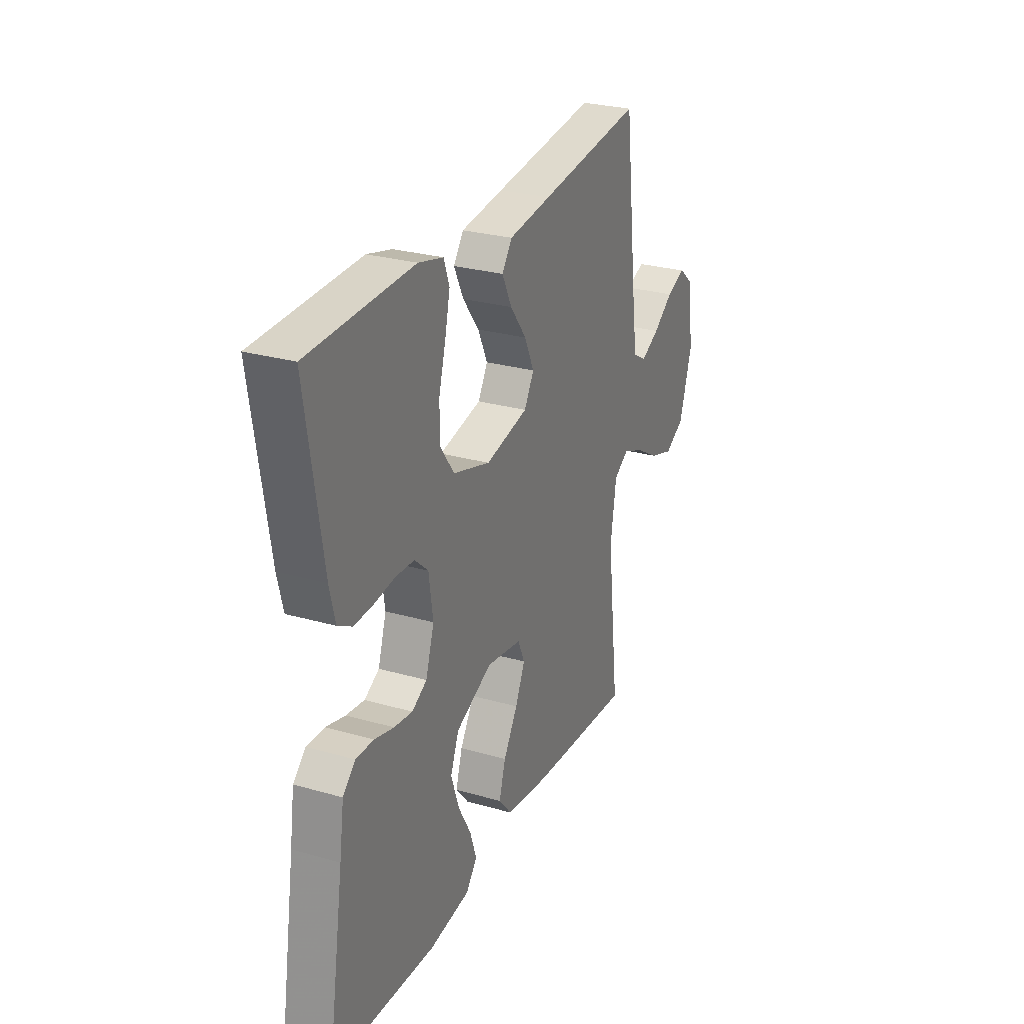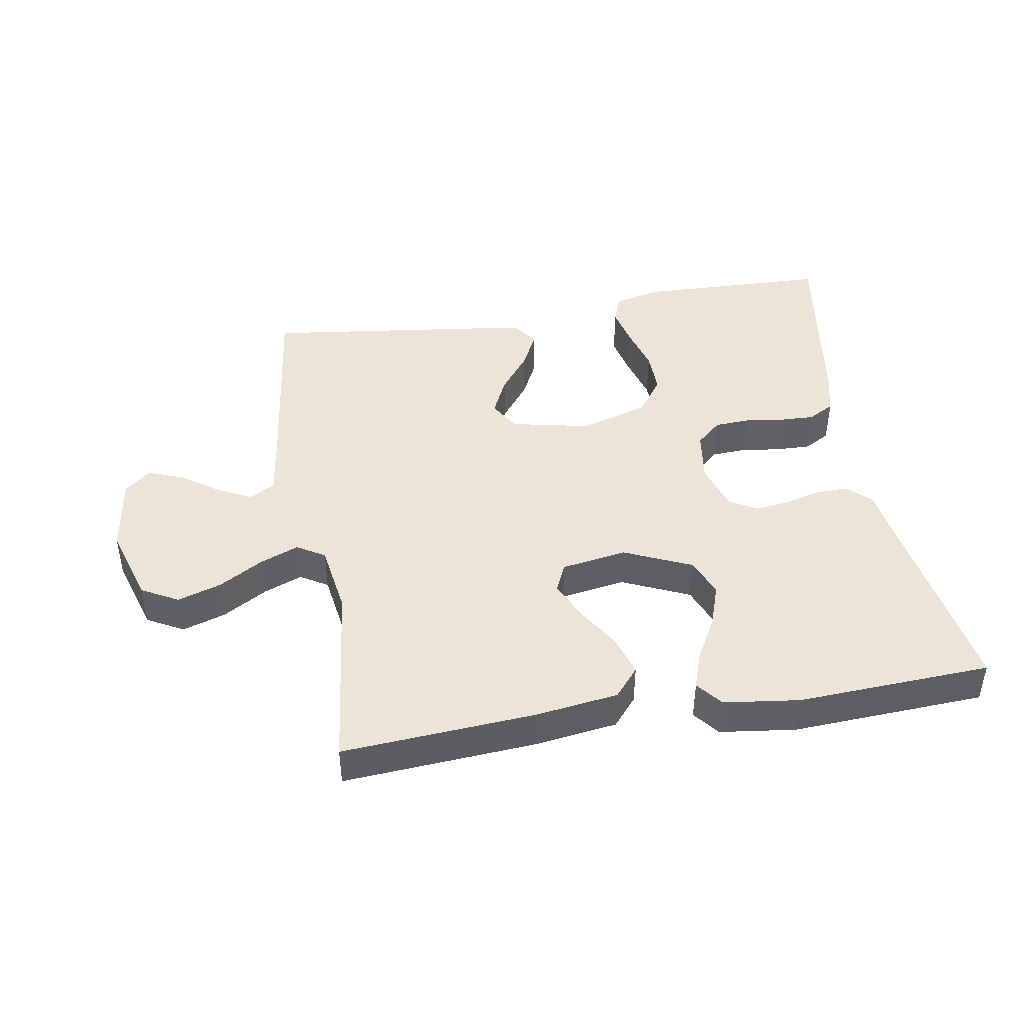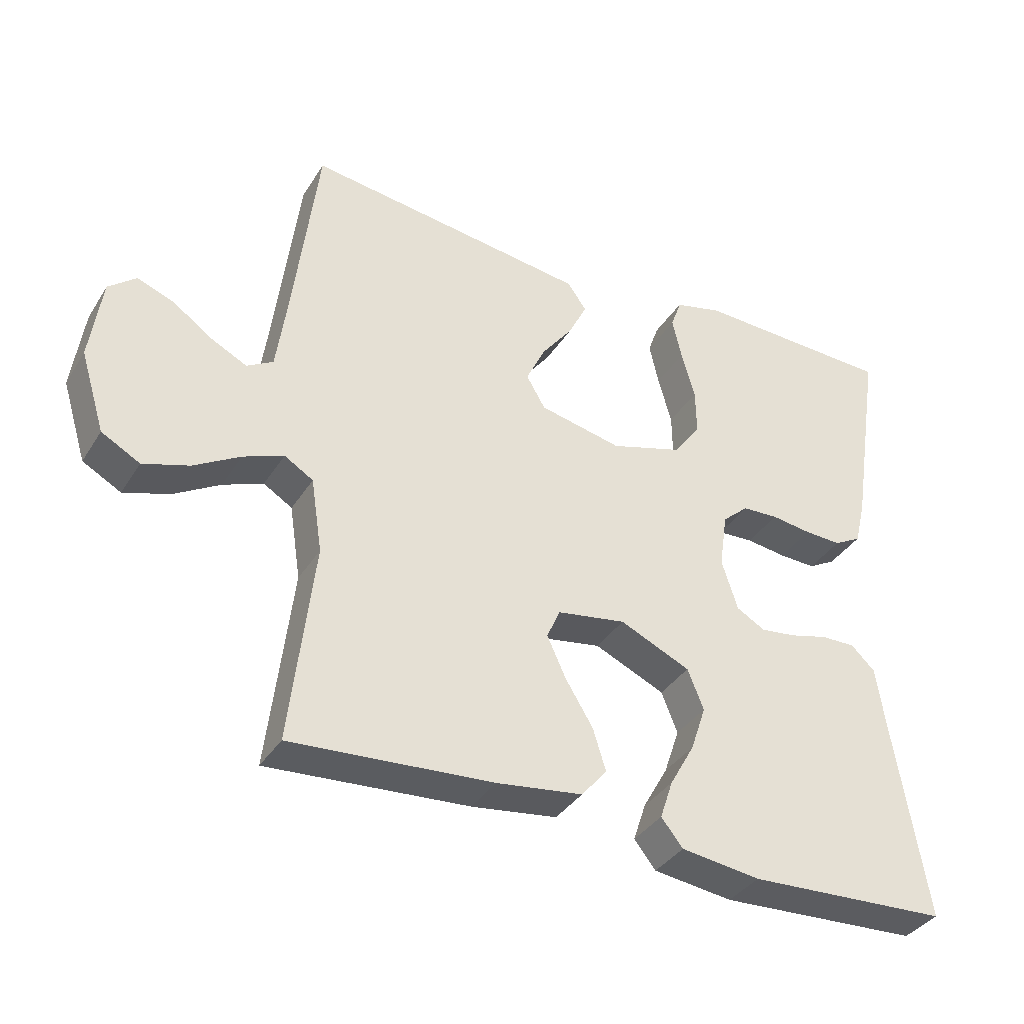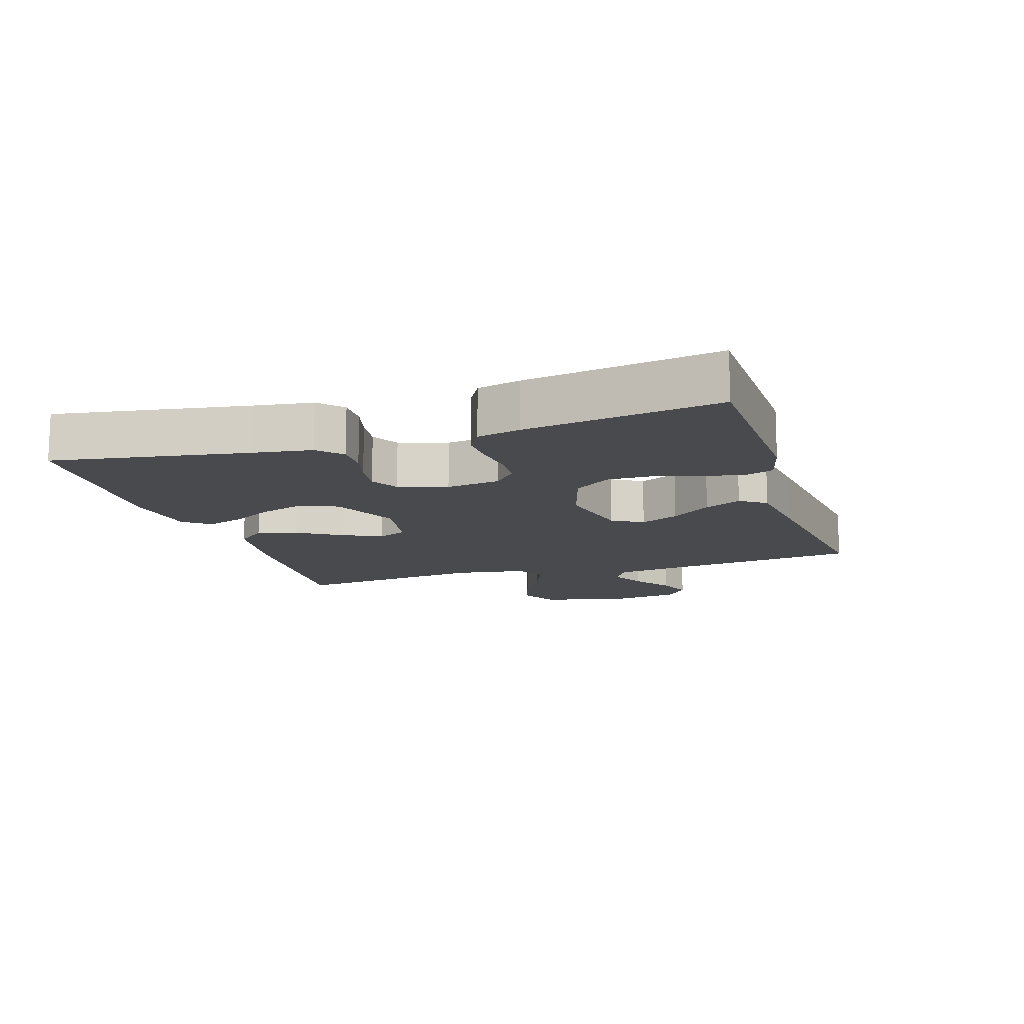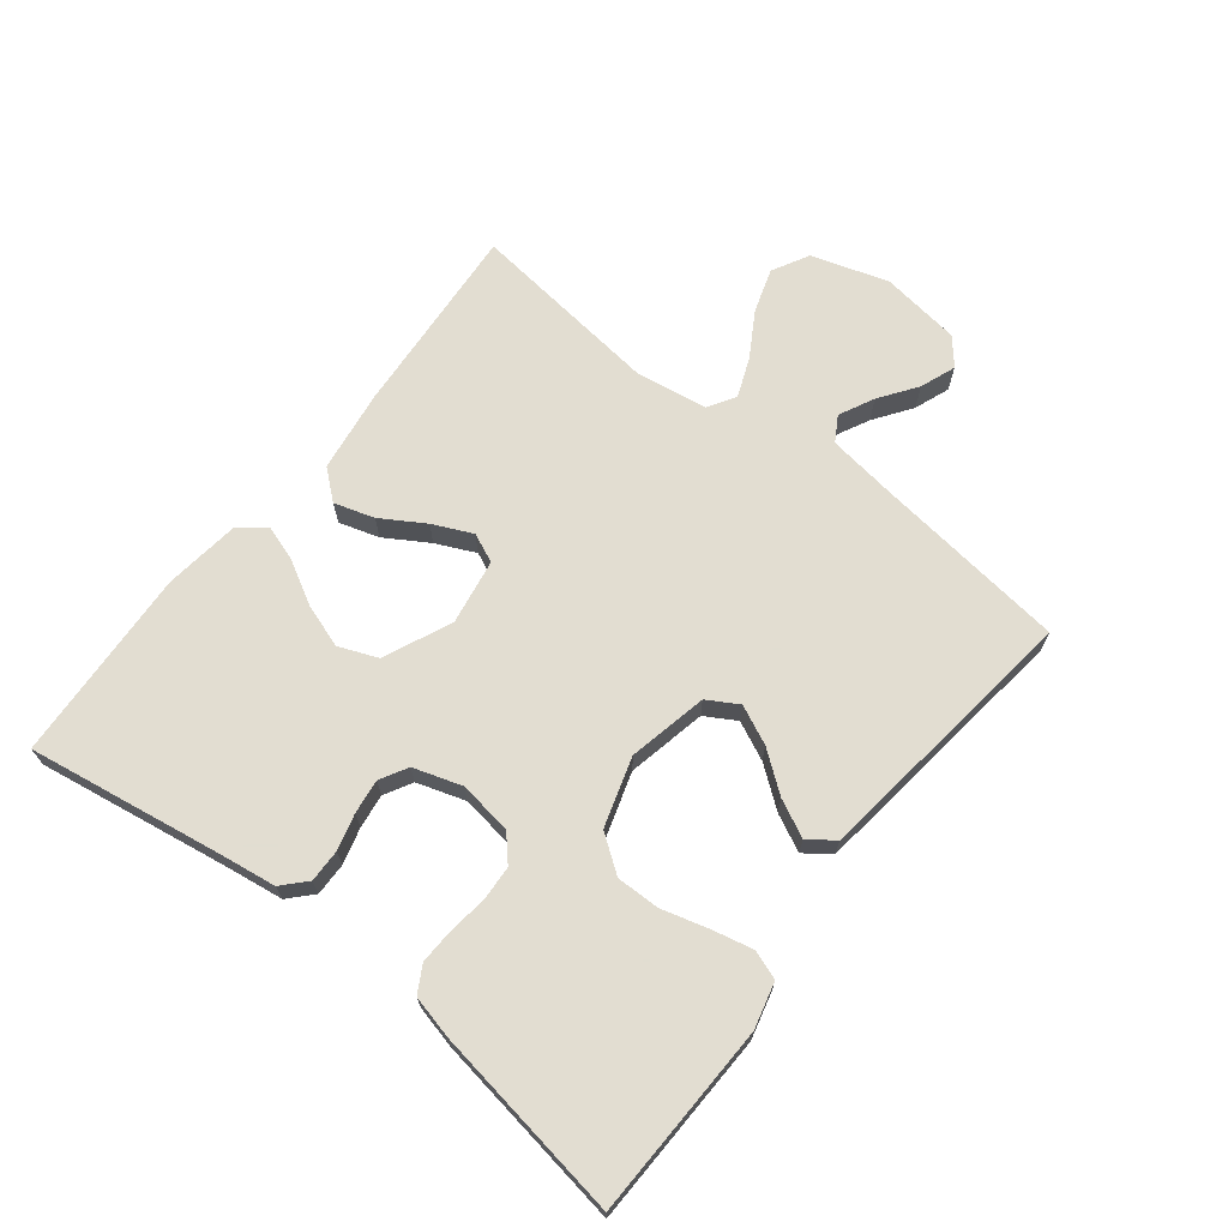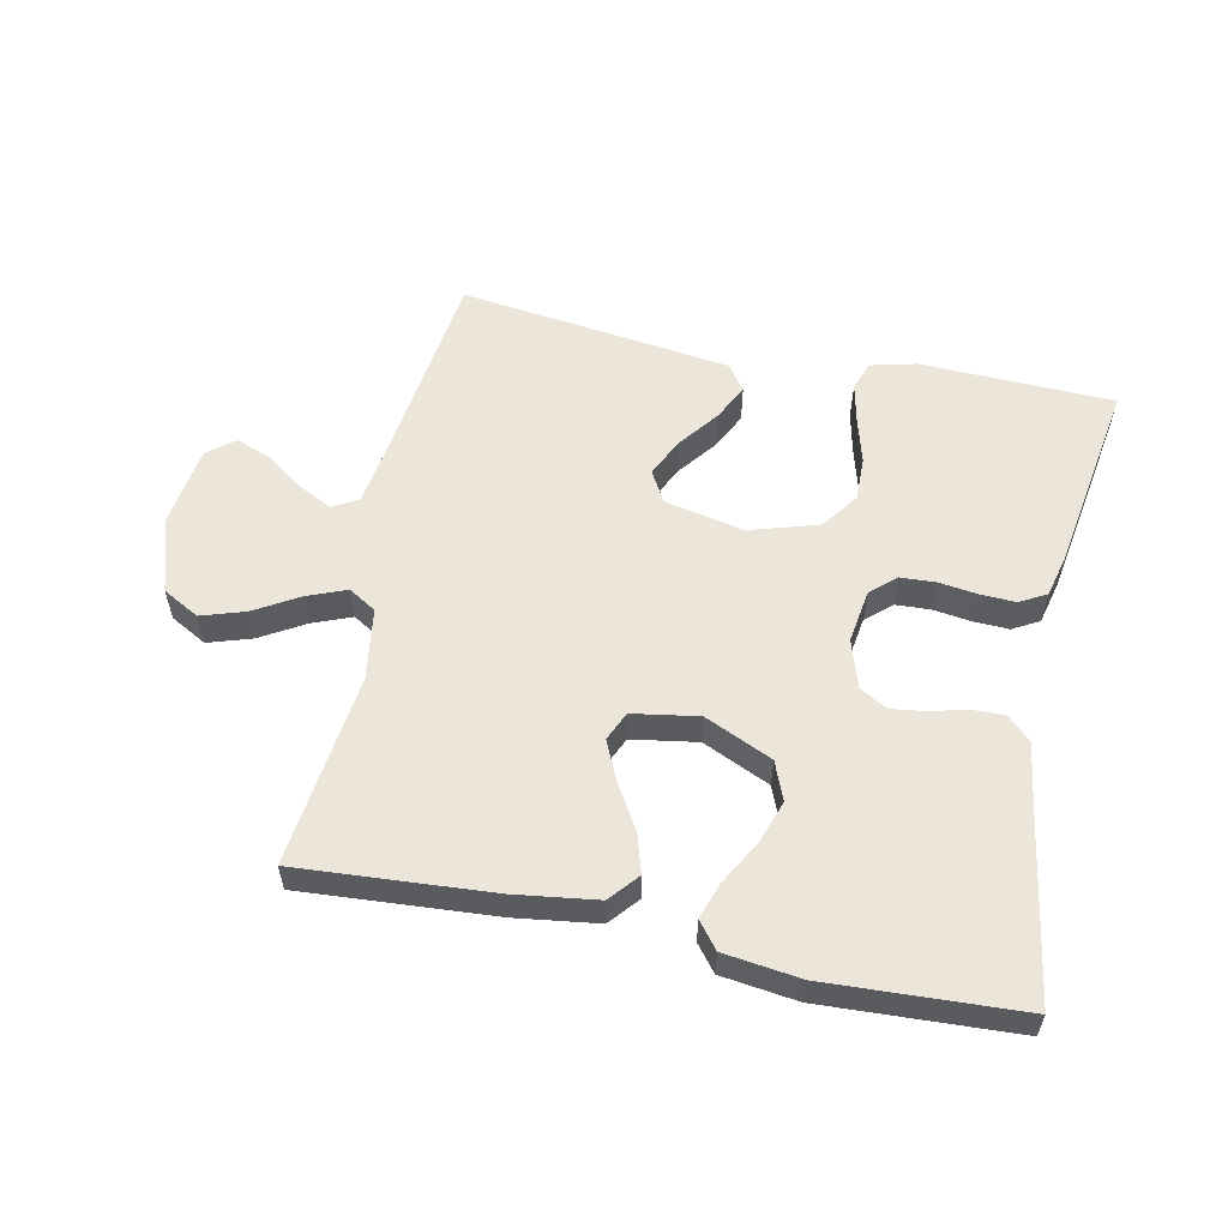
<metadata>
{"format":"obj","ext":"obj","renderer":"f3d","projection":"perspective","resolution":1024,"background":"white","views":[{"elev":27.4,"azim":-66.2,"up":"+Z"},{"elev":44.0,"azim":170.5,"up":"+Y"},{"elev":-36.8,"azim":151.5,"up":"+Z"},{"elev":-13.1,"azim":-72.5,"up":"+Y"},{"elev":68.6,"azim":-51.9,"up":"+Y"},{"elev":56.8,"azim":-168.0,"up":"+Y"}]}
</metadata>
<code>
v 0.5 0.07 0.5
v 0.537 0.07 0.2
v 0.552 0.07 0.092
v 0.591 0.07 0.069
v 0.645 0.07 0.096
v 0.703 0.07 0.137
v 0.758 0.07 0.158
v 0.799 0.07 0.124
v 0.816 0.07 0
v 0.779 0.07 -0.119
v 0.722 0.07 -0.15
v 0.654 0.07 -0.128
v 0.585 0.07 -0.087
v 0.525 0.07 -0.063
v 0.482 0.07 -0.089
v 0.465 0.07 -0.2
v 0.5 0.07 -0.5
v 0.2 0.07 -0.478
v 0.072 0.07 -0.46
v 0.034 0.07 -0.415
v 0.053 0.07 -0.353
v 0.094 0.07 -0.286
v 0.122 0.07 -0.225
v 0.102 0.07 -0.18
v 0 0.07 -0.163
v -0.105 0.07 -0.21
v -0.129 0.07 -0.27
v -0.106 0.07 -0.338
v -0.069 0.07 -0.404
v -0.05 0.07 -0.461
v -0.082 0.07 -0.501
v -0.2 0.07 -0.516
v -0.5 0.07 -0.5
v -0.452 0.07 -0.2
v -0.439 0.07 -0.11
v -0.403 0.07 -0.076
v -0.352 0.07 -0.077
v -0.296 0.07 -0.092
v -0.243 0.07 -0.099
v -0.2 0.07 -0.075
v -0.176 0.07 0
v -0.188 0.07 0.083
v -0.227 0.07 0.118
v -0.281 0.07 0.121
v -0.341 0.07 0.113
v -0.396 0.07 0.111
v -0.437 0.07 0.134
v -0.453 0.07 0.2
v -0.5 0.07 0.5
v -0.2 0.07 0.509
v -0.129 0.07 0.491
v -0.113 0.07 0.446
v -0.127 0.07 0.383
v -0.147 0.07 0.311
v -0.148 0.07 0.243
v -0.107 0.07 0.186
v 0 0.07 0.153
v 0.123 0.07 0.179
v 0.151 0.07 0.227
v 0.123 0.07 0.287
v 0.076 0.07 0.349
v 0.048 0.07 0.406
v 0.077 0.07 0.446
v 0.2 0.07 0.462
v 0.5 0 0.5
v 0.537 0 0.2
v 0.552 0 0.092
v 0.591 0 0.069
v 0.645 0 0.096
v 0.703 0 0.137
v 0.758 0 0.158
v 0.799 0 0.124
v 0.816 0 0
v 0.779 0 -0.119
v 0.722 0 -0.15
v 0.654 0 -0.128
v 0.585 0 -0.087
v 0.525 0 -0.063
v 0.482 0 -0.089
v 0.465 0 -0.2
v 0.5 0 -0.5
v 0.2 0 -0.478
v 0.072 0 -0.46
v 0.034 0 -0.415
v 0.053 0 -0.353
v 0.094 0 -0.286
v 0.122 0 -0.225
v 0.102 0 -0.18
v 0 0 -0.163
v -0.105 0 -0.21
v -0.129 0 -0.27
v -0.106 0 -0.338
v -0.069 0 -0.404
v -0.05 0 -0.461
v -0.082 0 -0.501
v -0.2 0 -0.516
v -0.5 0 -0.5
v -0.452 0 -0.2
v -0.439 0 -0.11
v -0.403 0 -0.076
v -0.352 0 -0.077
v -0.296 0 -0.092
v -0.243 0 -0.099
v -0.2 0 -0.075
v -0.176 0 0
v -0.188 0 0.083
v -0.227 0 0.118
v -0.281 0 0.121
v -0.341 0 0.113
v -0.396 0 0.111
v -0.437 0 0.134
v -0.453 0 0.2
v -0.5 0 0.5
v -0.2 0 0.509
v -0.129 0 0.491
v -0.113 0 0.446
v -0.127 0 0.383
v -0.147 0 0.311
v -0.148 0 0.243
v -0.107 0 0.186
v 0 0 0.153
v 0.123 0 0.179
v 0.151 0 0.227
v 0.123 0 0.287
v 0.076 0 0.349
v 0.048 0 0.406
v 0.077 0 0.446
v 0.2 0 0.462
f 63 64 1 2
f 60 61 62 63
f 59 60 63 2
f 58 59 2 3
f 57 58 3 4
f 51 52 53 54
f 49 50 51 54
f 49 54 55
f 48 49 55 56
f 44 45 46 47
f 43 44 47 48
f 35 36 37 38
f 34 35 38 39
f 33 34 39
f 32 33 39 40
f 28 29 30 31
f 27 28 31 32
f 19 20 21 22
f 19 22 23
f 16 17 18 19
f 15 16 19 23
f 14 15 23 24
f 10 11 12 13
f 10 13 14
f 9 10 14
f 8 9 14
f 5 6 7 8
f 4 5 8 14
f 57 4 14 24
f 43 48 56 57
f 42 43 57
f 41 42 57 24
f 27 32 40 41
f 26 27 41
f 25 26 41
f 24 25 41
f 66 65 128 127
f 127 126 125 124
f 66 127 124 123
f 67 66 123 122
f 68 67 122 121
f 118 117 116 115
f 118 115 114 113
f 119 118 113
f 120 119 113 112
f 111 110 109 108
f 112 111 108 107
f 102 101 100 99
f 103 102 99 98
f 103 98 97
f 104 103 97 96
f 95 94 93 92
f 96 95 92 91
f 86 85 84 83
f 87 86 83
f 83 82 81 80
f 87 83 80 79
f 88 87 79 78
f 77 76 75 74
f 78 77 74
f 78 74 73
f 78 73 72
f 72 71 70 69
f 78 72 69 68
f 88 78 68 121
f 121 120 112 107
f 121 107 106
f 88 121 106 105
f 105 104 96 91
f 105 91 90
f 105 90 89
f 105 89 88
f 1 65 66 2
f 2 66 67 3
f 3 67 68 4
f 4 68 69 5
f 5 69 70 6
f 6 70 71 7
f 7 71 72 8
f 8 72 73 9
f 9 73 74 10
f 10 74 75 11
f 11 75 76 12
f 12 76 77 13
f 13 77 78 14
f 14 78 79 15
f 15 79 80 16
f 16 80 81 17
f 17 81 82 18
f 18 82 83 19
f 19 83 84 20
f 20 84 85 21
f 21 85 86 22
f 22 86 87 23
f 23 87 88 24
f 24 88 89 25
f 25 89 90 26
f 26 90 91 27
f 27 91 92 28
f 28 92 93 29
f 29 93 94 30
f 30 94 95 31
f 31 95 96 32
f 32 96 97 33
f 33 97 98 34
f 34 98 99 35
f 35 99 100 36
f 36 100 101 37
f 37 101 102 38
f 38 102 103 39
f 39 103 104 40
f 40 104 105 41
f 41 105 106 42
f 42 106 107 43
f 43 107 108 44
f 44 108 109 45
f 45 109 110 46
f 46 110 111 47
f 47 111 112 48
f 48 112 113 49
f 49 113 114 50
f 50 114 115 51
f 51 115 116 52
f 52 116 117 53
f 53 117 118 54
f 54 118 119 55
f 55 119 120 56
f 56 120 121 57
f 57 121 122 58
f 58 122 123 59
f 59 123 124 60
f 60 124 125 61
f 61 125 126 62
f 62 126 127 63
f 63 127 128 64
f 64 128 65 1

</code>
